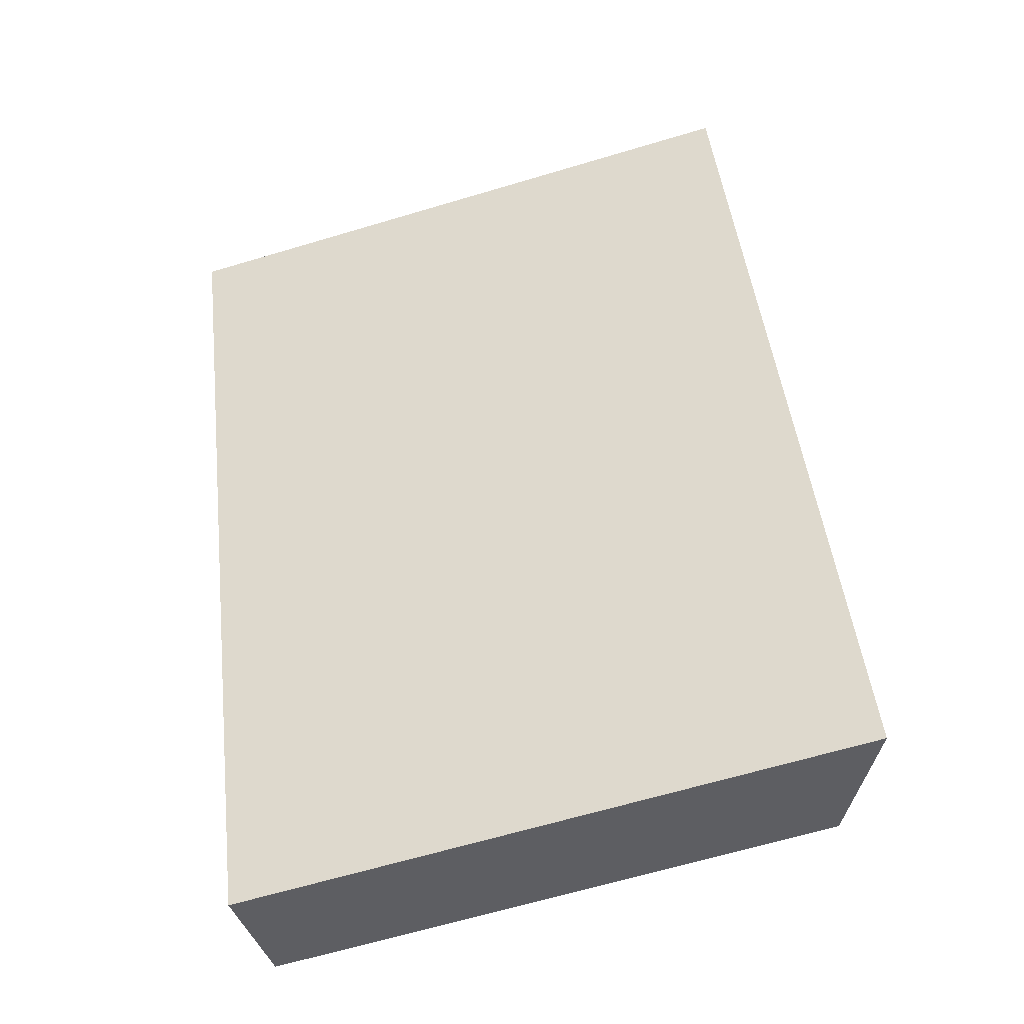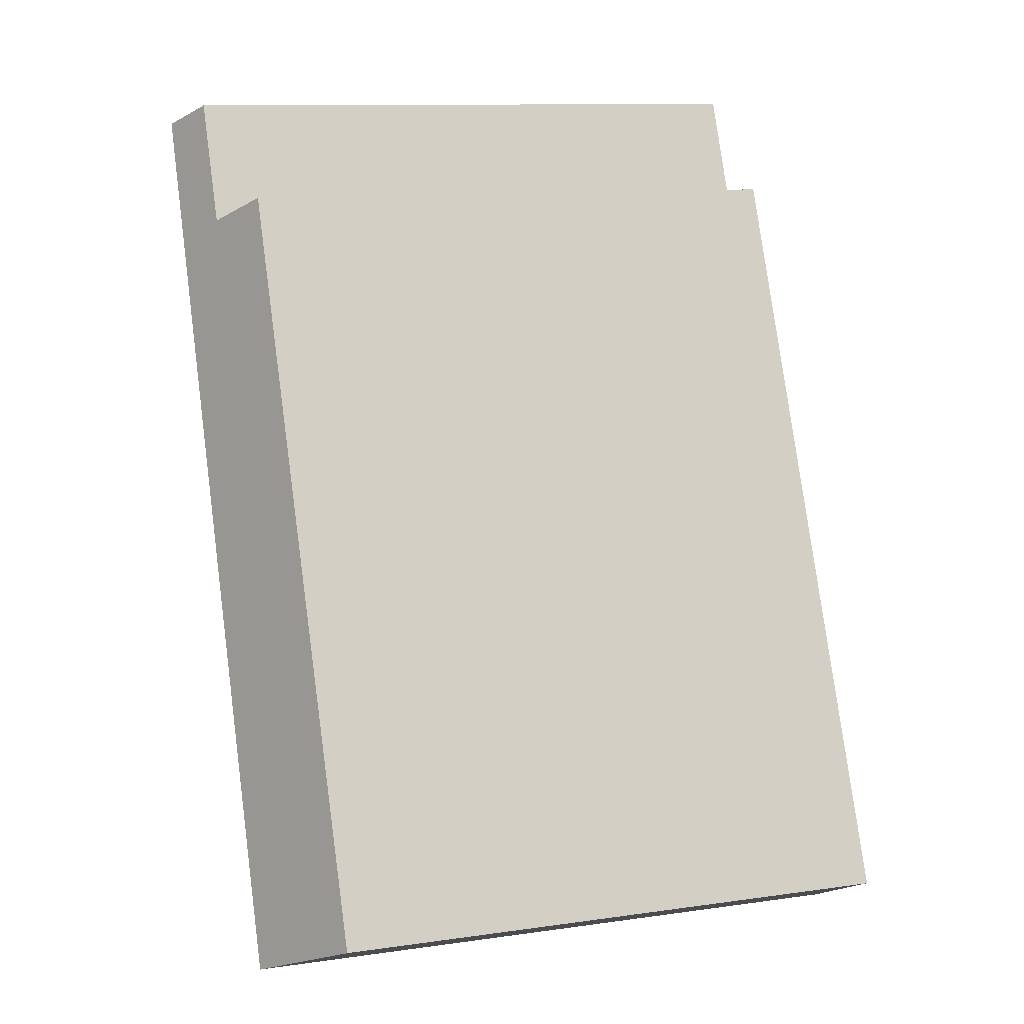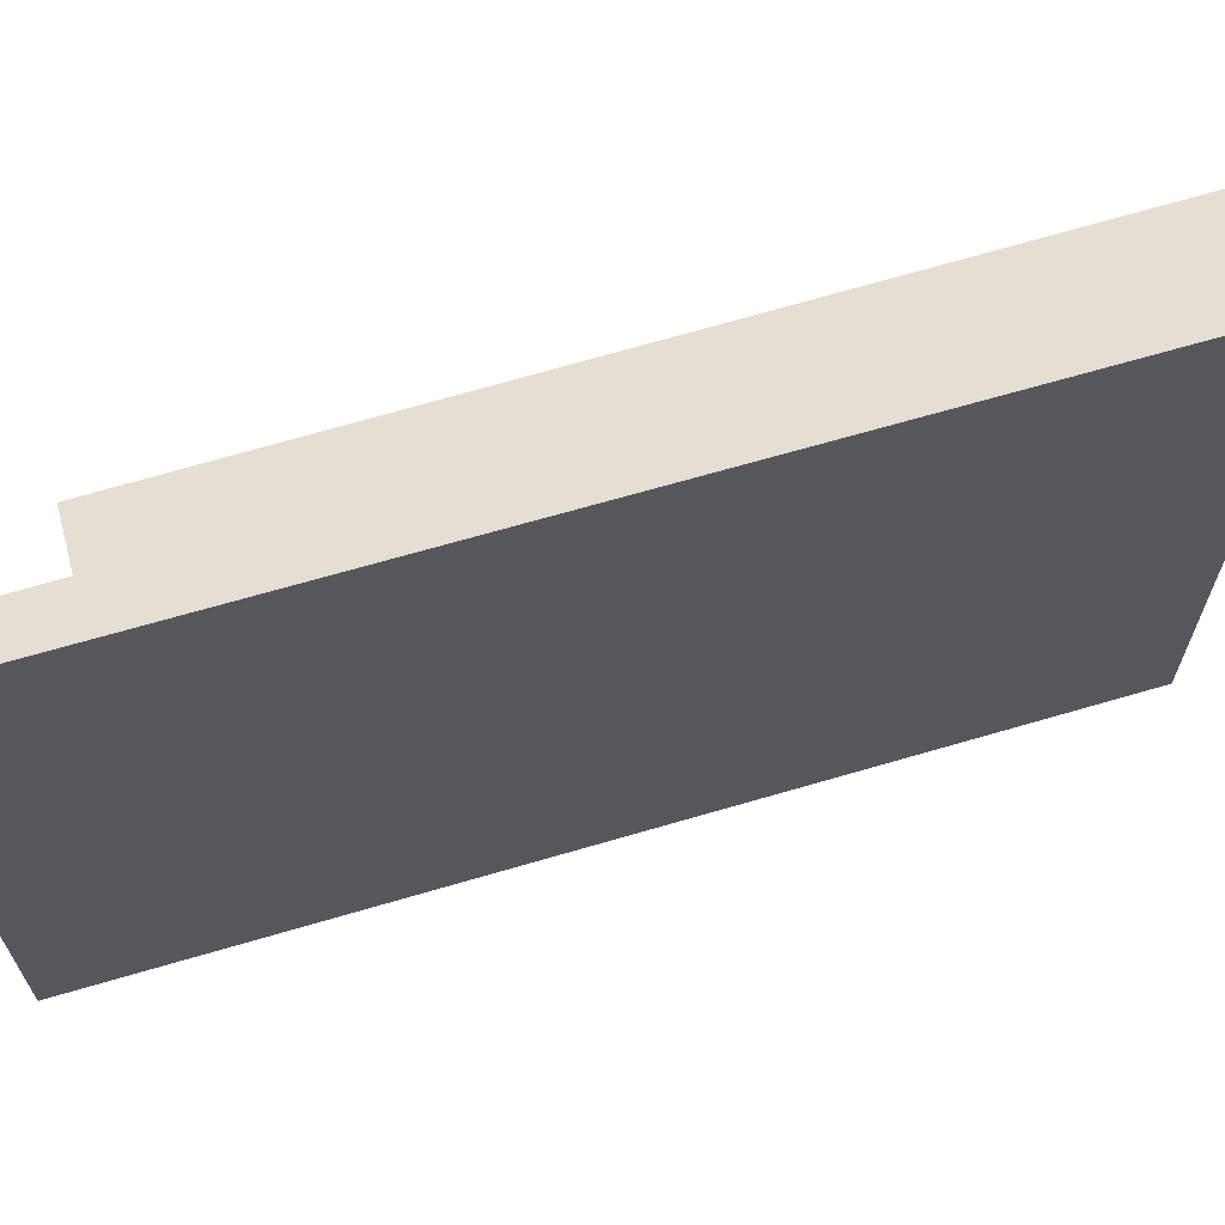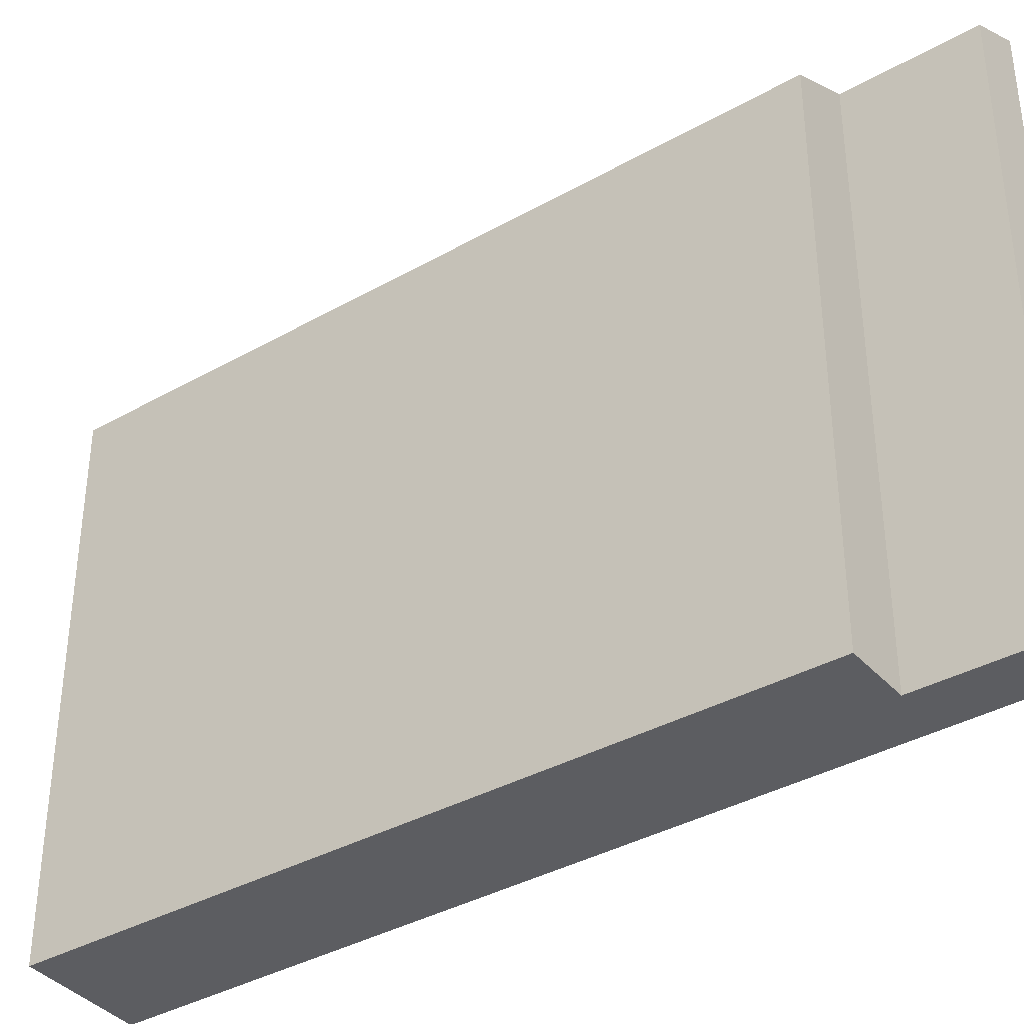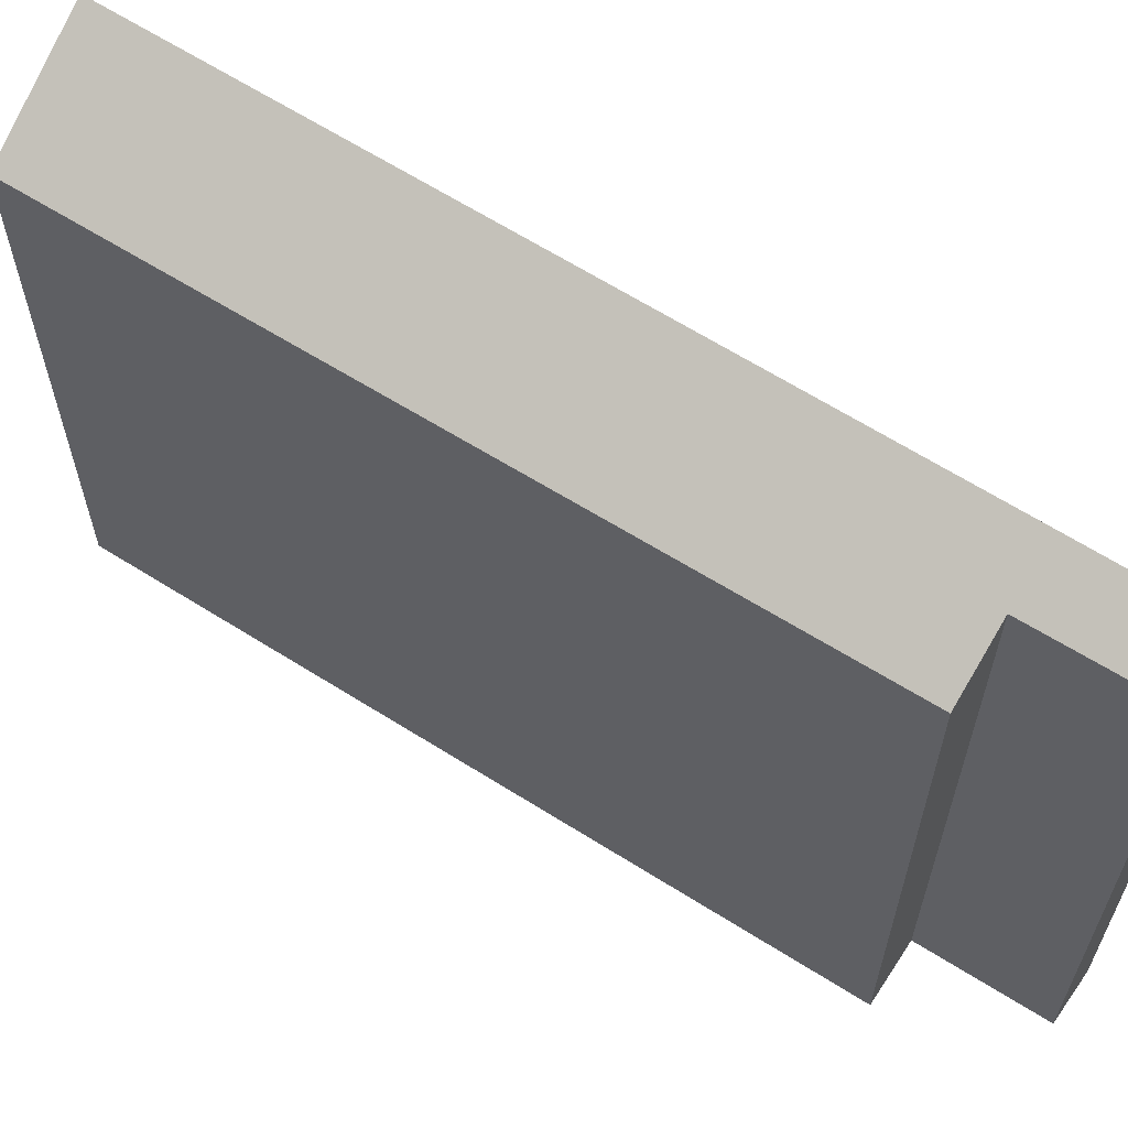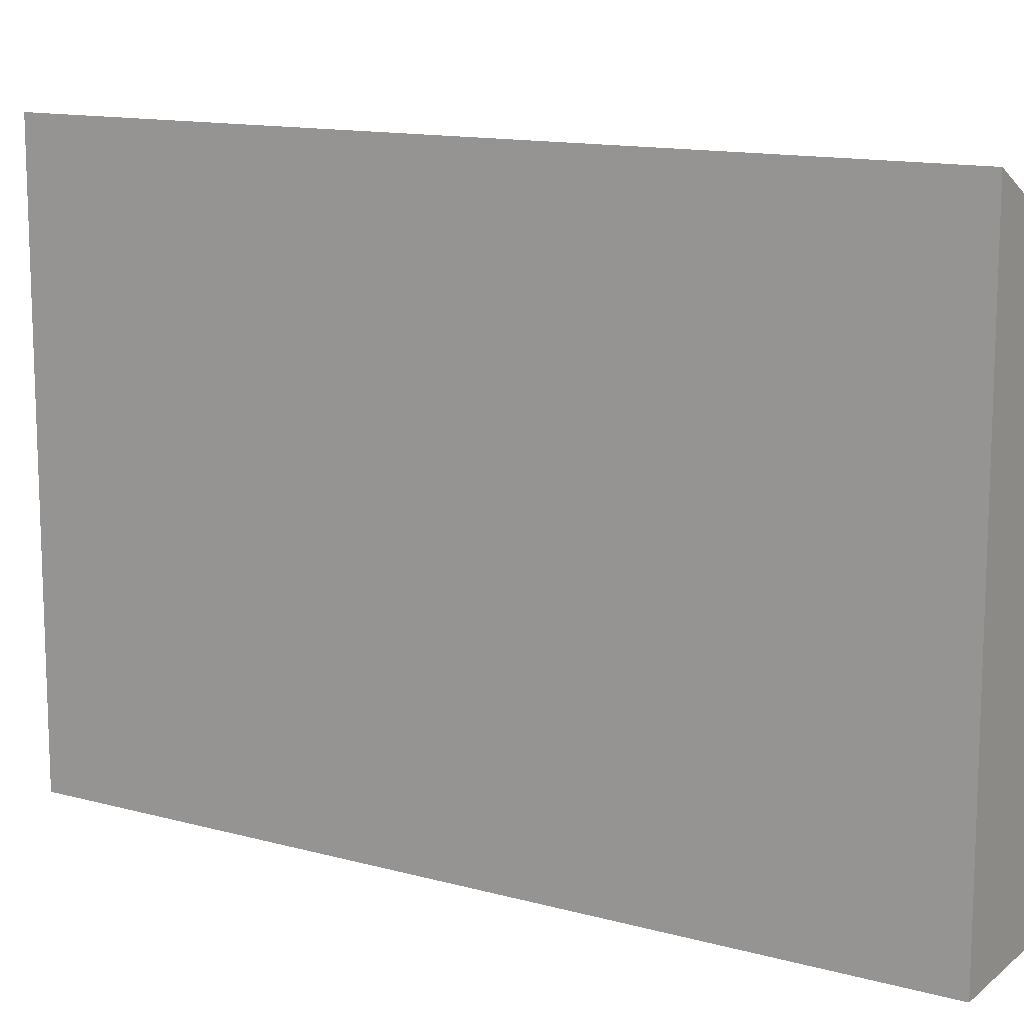
<metadata>
{"format":"obj","ext":"obj","renderer":"f3d","projection":"perspective","resolution":1024,"background":"white","views":[{"elev":-66.1,"azim":106.6,"up":"+Z"},{"elev":11.5,"azim":-108.8,"up":"+Z"},{"elev":67.1,"azim":97.2,"up":"+Y"},{"elev":-37.2,"azim":-30.0,"up":"+Y"},{"elev":62.6,"azim":-33.2,"up":"+Y"},{"elev":12.8,"azim":146.2,"up":"+Y"}]}
</metadata>
<code>
v  2.838 15.45 -1.386
v  10.64 14.79 19.8
v  11.89 15.45 19.3
v  9.319 14.78 16.84
v  7.825 13.98 17.49
v  0 13.91 8.516e-16
v  11.89 -1.182e-15 19.3
v  10.64 -1.213e-15 19.8
v  2.838 8.487e-17 -1.386
v  0 0 0
v  7.825 -1.071e-15 17.49
v  9.319 -1.031e-15 16.84
g defaultobject
f 1 2 3
f 2 1 4
f 4 1 5
f 5 1 6
f 2 7 3
f 7 2 8
f 7 1 3
f 1 7 9
f 9 6 1
f 6 9 10
f 6 11 5
f 11 6 10
f 4 8 2
f 8 4 12
f 5 12 4
f 12 5 11
f 8 9 7
f 9 8 12
f 9 12 11
f 9 11 10

</code>
